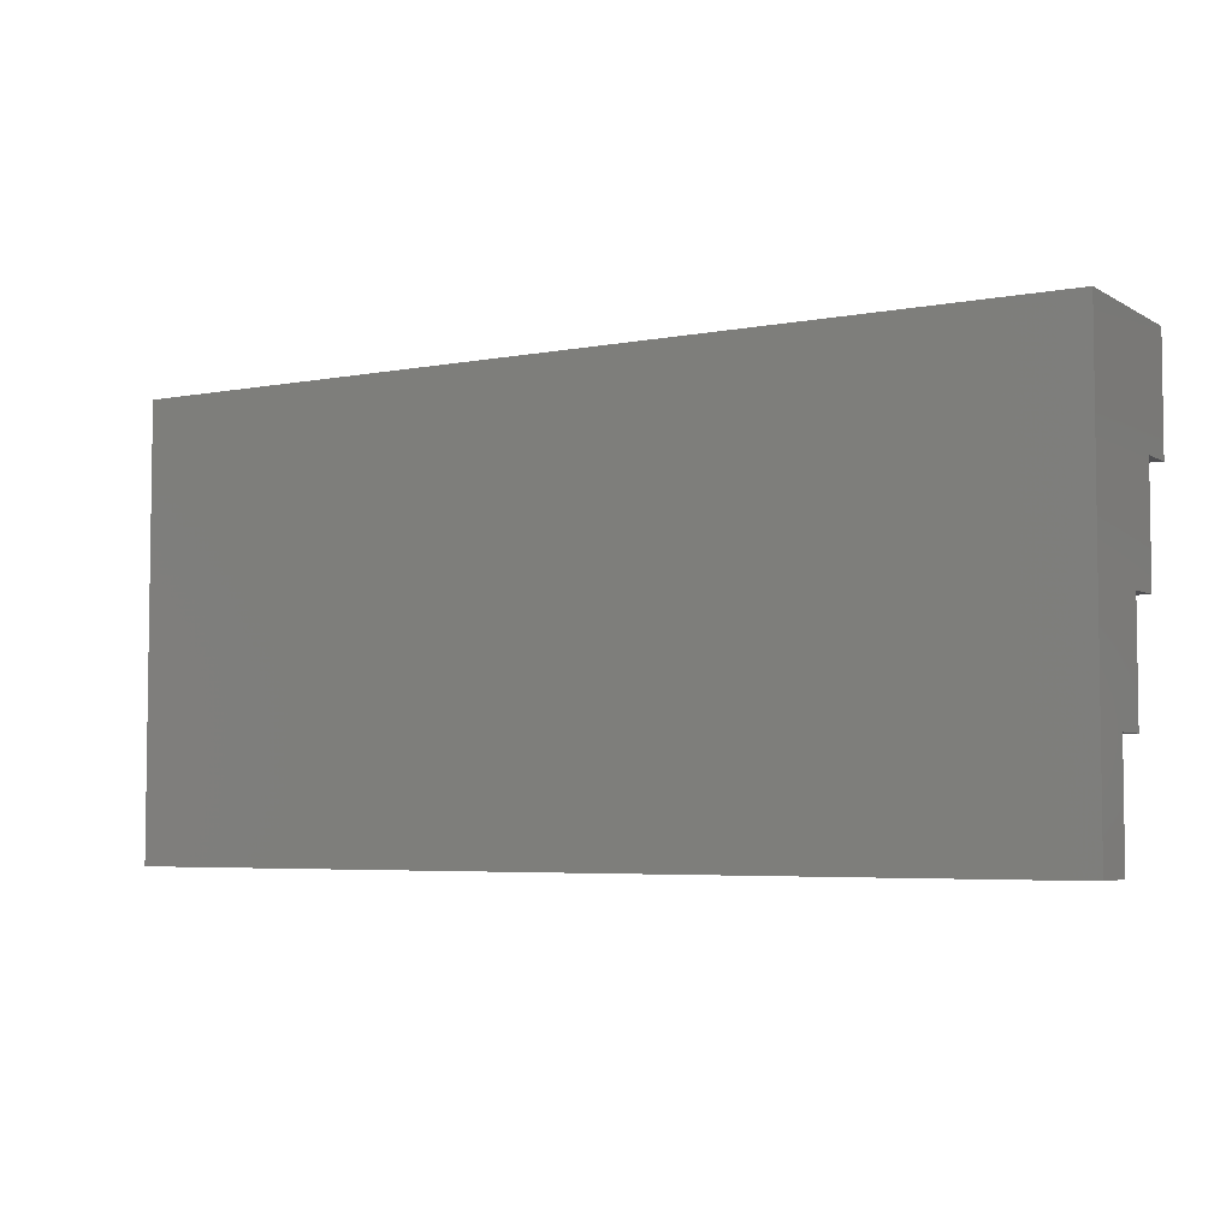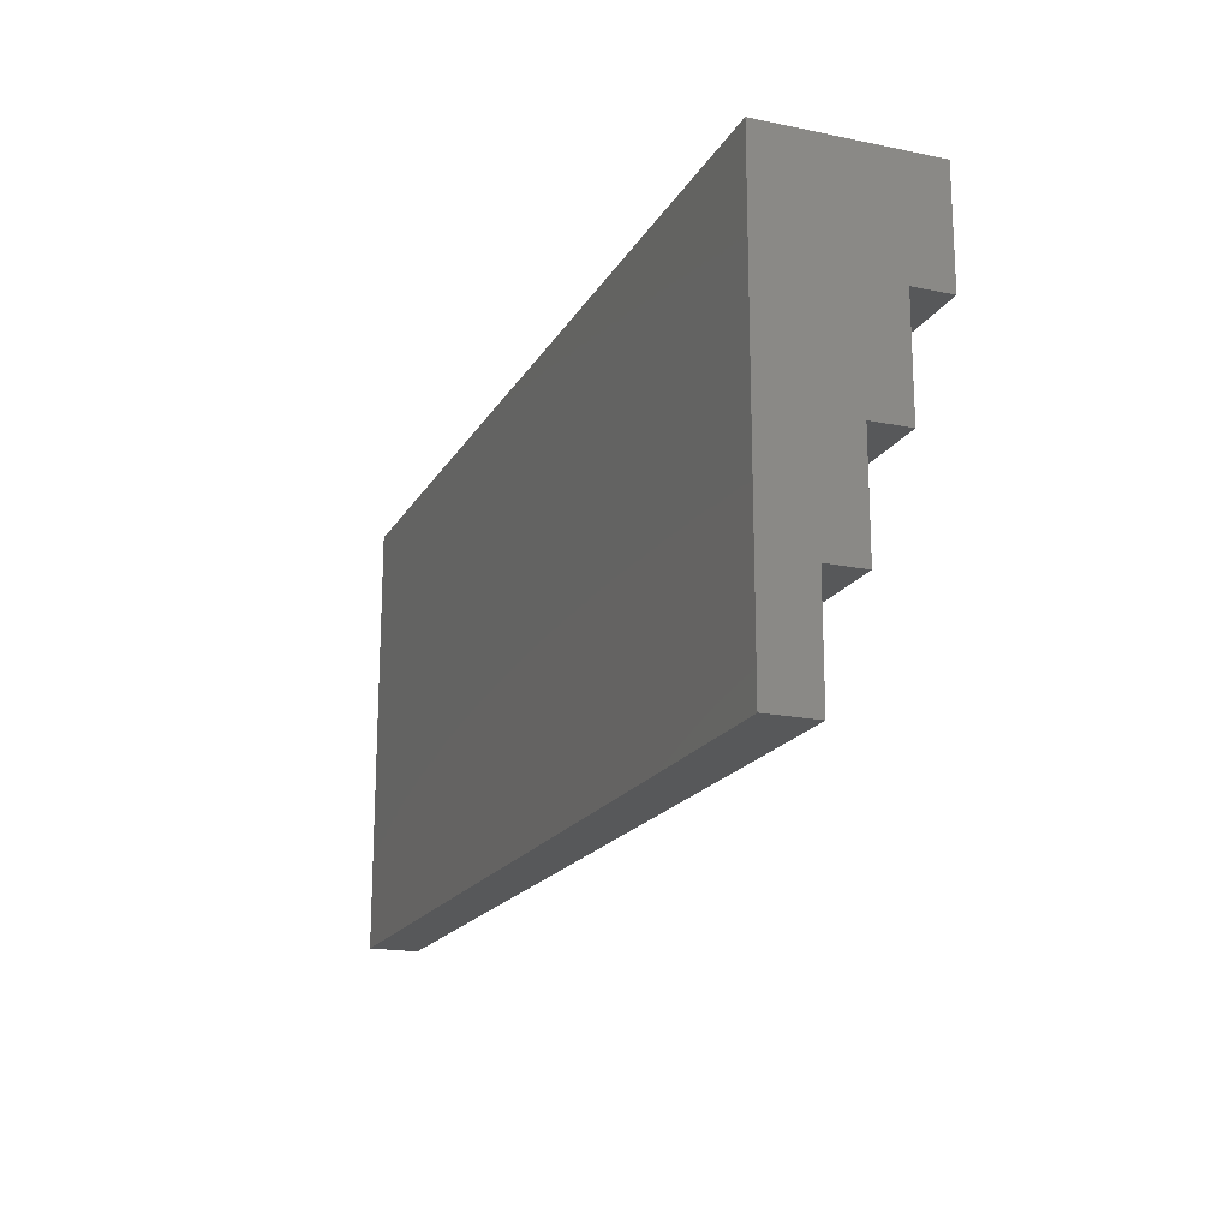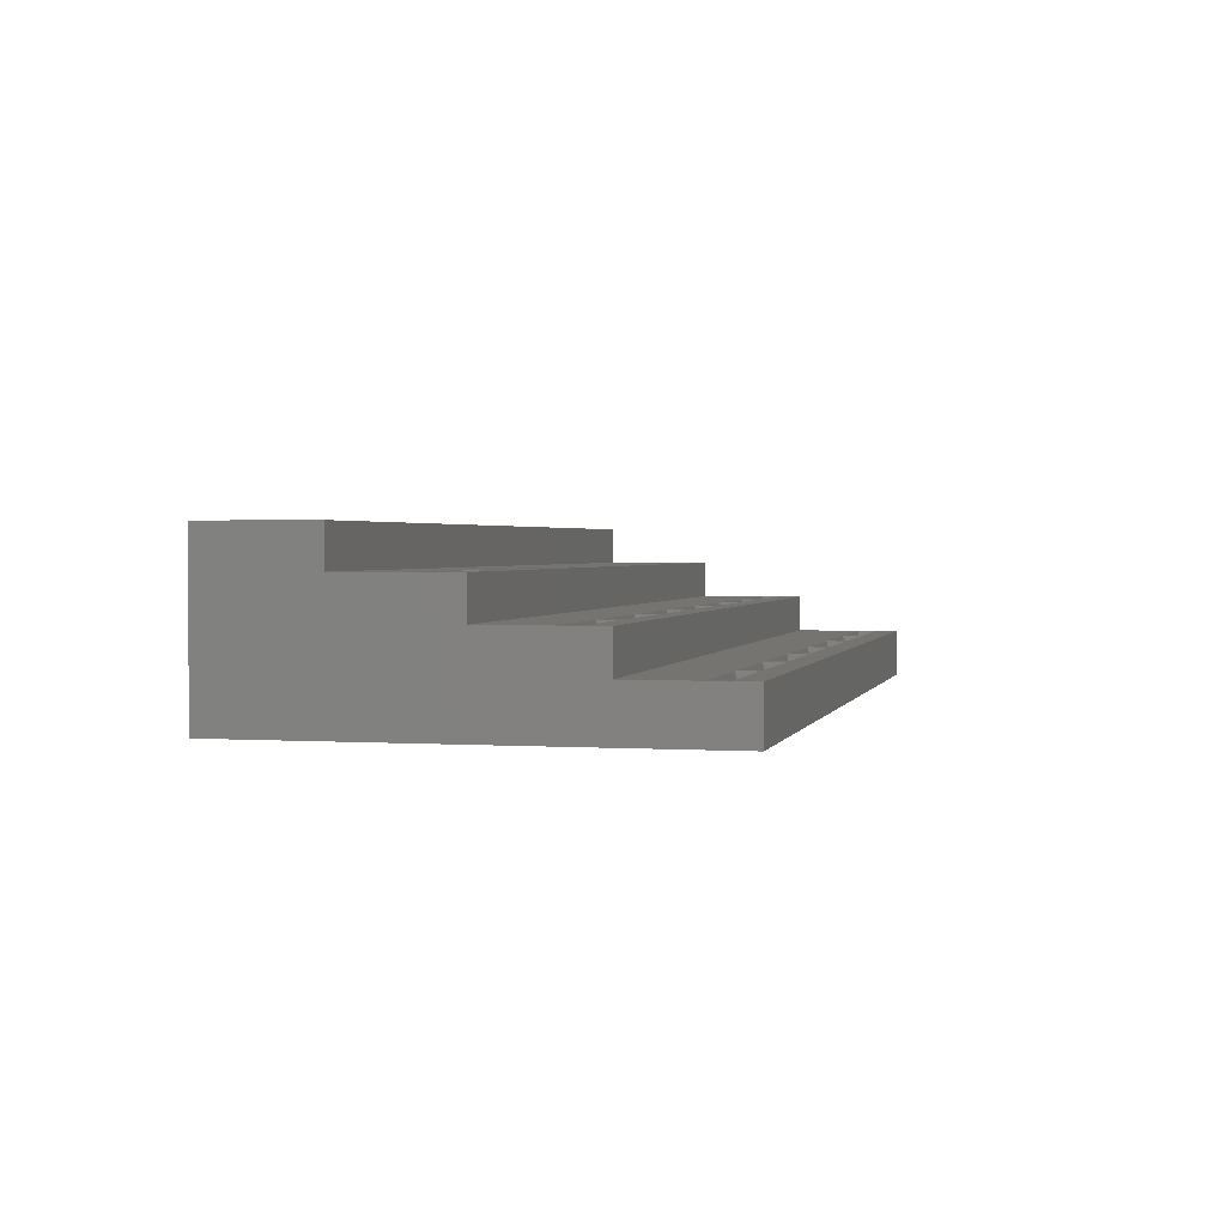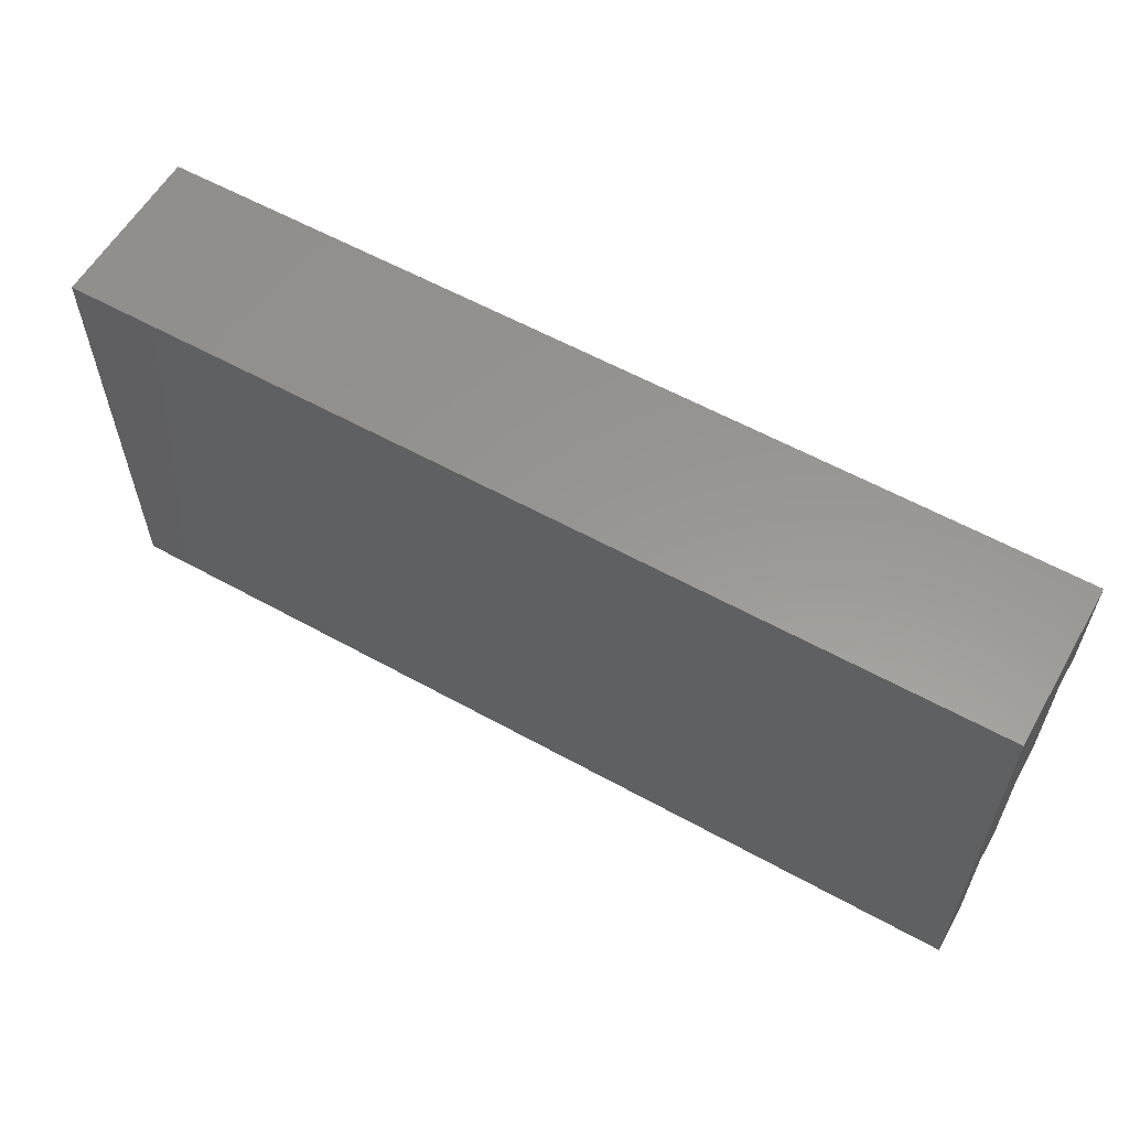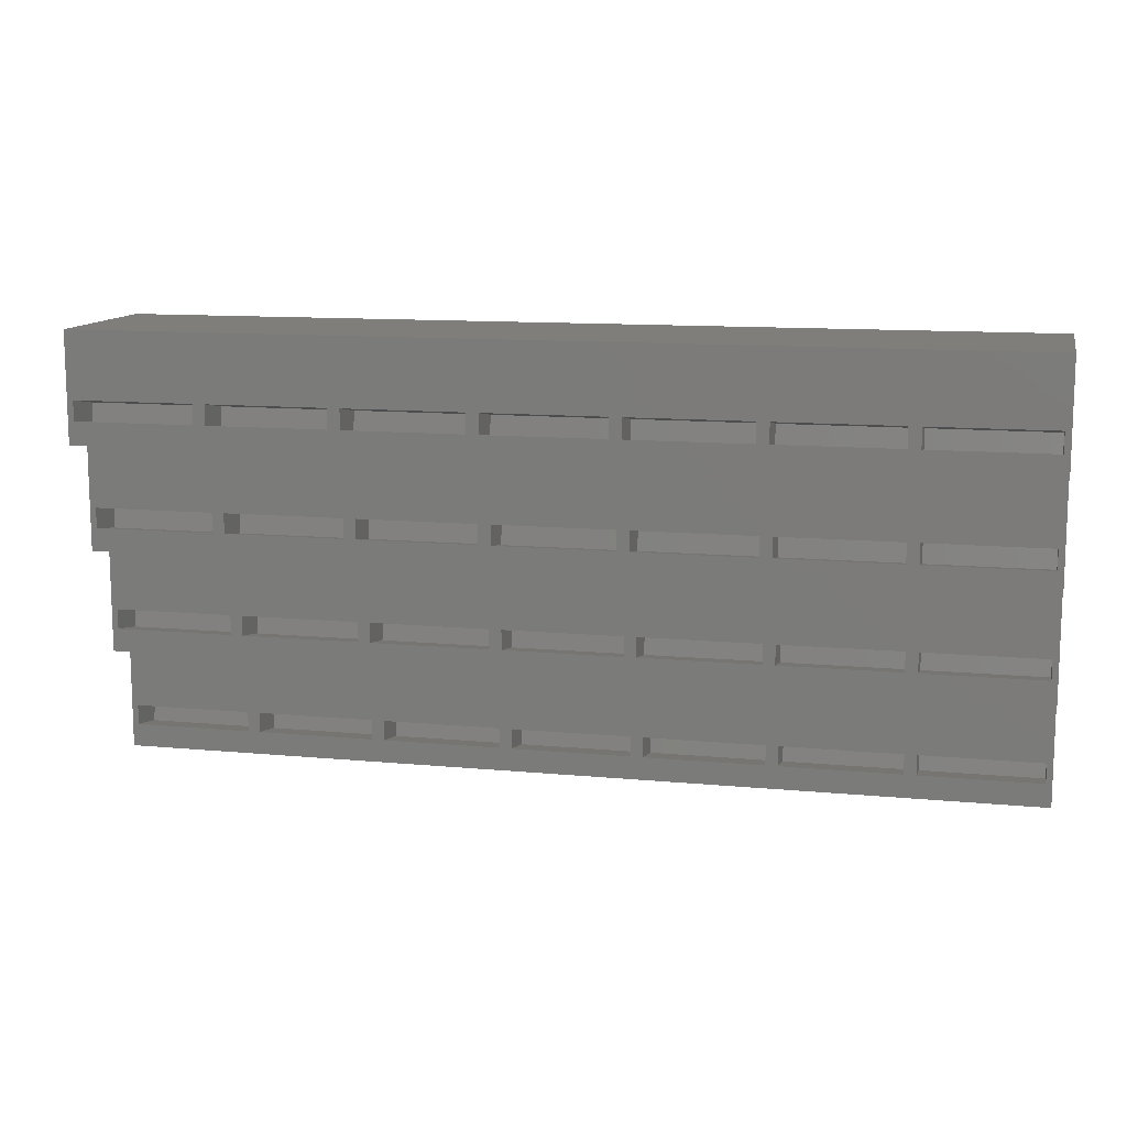
<metadata>
{"format":"stl","ext":"stl","renderer":"f3d","projection":"perspective","resolution":1024,"background":"white","views":[{"elev":-4.9,"azim":-149.2,"up":"+Y"},{"elev":-18.4,"azim":-111.5,"up":"+Y"},{"elev":1.8,"azim":-76.6,"up":"+Z"},{"elev":58.7,"azim":-150.3,"up":"+Y"},{"elev":11.9,"azim":12.7,"up":"+Y"}]}
</metadata>
<code>
# stl→obj: 244 verts, 484 faces
v -12 -10 0
v 156 70 0
v 156 -10 0
v -12 70 0
v -12 50 23
v -12 70 30
v -12 30 16
v -12 10 9
v -12 -10 9
v -12 50 30
v -12 30 23
v -12 10 16
v 156 -10 9
v 156 10 16
v 156 10 9
v 154.9 -2.131 9
v 133.1 -2.131 9
v 130.9 -2.131 9
v 133.1 -5.787 9
v 109.1 -2.131 9
v 106.9 -2.131 9
v 109.1 -5.787 9
v 85.1 -2.131 9
v 82.9 -2.131 9
v 85.1 -5.787 9
v 61.1 -2.131 9
v 58.9 -2.131 9
v 61.1 -5.787 9
v 37.1 -2.131 9
v 34.9 -2.131 9
v 37.1 -5.787 9
v 13.1 -2.131 9
v 10.9 -2.131 9
v 13.1 -5.787 9
v -10.9 -2.131 9
v 154.9 -5.787 9
v 130.9 -5.787 9
v 106.9 -5.787 9
v 82.9 -5.787 9
v 58.9 -5.787 9
v 34.9 -5.787 9
v 10.9 -5.787 9
v -10.9 -5.787 9
v -10.9 -3.496 1.263
v -10.9 -7.041 1.889
v 10.9 -3.496 1.263
v 10.9 -7.041 1.889
v 13.1 -3.496 1.263
v 13.1 -7.041 1.889
v 34.9 -3.496 1.263
v 34.9 -7.041 1.889
v 37.1 -3.496 1.263
v 37.1 -7.041 1.889
v 58.9 -3.496 1.263
v 58.9 -7.041 1.889
v 61.1 -3.496 1.263
v 61.1 -7.041 1.889
v 82.9 -3.496 1.263
v 82.9 -7.041 1.889
v 85.1 -3.496 1.263
v 85.1 -7.041 1.889
v 106.9 -3.496 1.263
v 106.9 -7.041 1.889
v 109.1 -3.496 1.263
v 109.1 -7.041 1.889
v 130.9 -3.496 1.263
v 130.9 -7.041 1.889
v 156 50 23
v 156 70 30
v 156 50 30
v 156 30 16
v 156 30 23
v 133.1 -3.496 1.263
v 133.1 -7.041 1.889
v 154.9 -3.496 1.263
v 154.9 -7.041 1.889
v 154.9 17.87 16
v 133.1 17.87 16
v 130.9 17.87 16
v 133.1 14.21 16
v 109.1 17.87 16
v 106.9 17.87 16
v 109.1 14.21 16
v 85.1 17.87 16
v 82.9 17.87 16
v 85.1 14.21 16
v 61.1 17.87 16
v 58.9 17.87 16
v 61.1 14.21 16
v 37.1 17.87 16
v 34.9 17.87 16
v 37.1 14.21 16
v 13.1 17.87 16
v 10.9 17.87 16
v 13.1 14.21 16
v -10.9 17.87 16
v 154.9 14.21 16
v 130.9 14.21 16
v 106.9 14.21 16
v 82.9 14.21 16
v 58.9 14.21 16
v 34.9 14.21 16
v 10.9 14.21 16
v -10.9 14.21 16
v -10.9 16.5 8.263
v -10.9 12.96 8.889
v 10.9 16.5 8.263
v 10.9 12.96 8.889
v 13.1 16.5 8.263
v 13.1 12.96 8.889
v 34.9 16.5 8.263
v 34.9 12.96 8.889
v 37.1 16.5 8.263
v 37.1 12.96 8.889
v 58.9 16.5 8.263
v 58.9 12.96 8.889
v 61.1 16.5 8.263
v 61.1 12.96 8.889
v 82.9 16.5 8.263
v 82.9 12.96 8.889
v 85.1 16.5 8.263
v 85.1 12.96 8.889
v 106.9 16.5 8.263
v 106.9 12.96 8.889
v 109.1 16.5 8.263
v 109.1 12.96 8.889
v 130.9 16.5 8.263
v 130.9 12.96 8.889
v 133.1 16.5 8.263
v 133.1 12.96 8.889
v 154.9 16.5 8.263
v 154.9 12.96 8.889
v 154.9 37.87 23
v 133.1 37.87 23
v 130.9 37.87 23
v 133.1 34.21 23
v 109.1 37.87 23
v 106.9 37.87 23
v 109.1 34.21 23
v 85.1 37.87 23
v 82.9 37.87 23
v 85.1 34.21 23
v 61.1 37.87 23
v 58.9 37.87 23
v 61.1 34.21 23
v 37.1 37.87 23
v 34.9 37.87 23
v 37.1 34.21 23
v 13.1 37.87 23
v 10.9 37.87 23
v 13.1 34.21 23
v -10.9 37.87 23
v 154.9 34.21 23
v 130.9 34.21 23
v 106.9 34.21 23
v 82.9 34.21 23
v 58.9 34.21 23
v 34.9 34.21 23
v 10.9 34.21 23
v -10.9 34.21 23
v -10.9 36.5 15.26
v -10.9 32.96 15.89
v 10.9 36.5 15.26
v 10.9 32.96 15.89
v 13.1 36.5 15.26
v 13.1 32.96 15.89
v 34.9 36.5 15.26
v 34.9 32.96 15.89
v 37.1 36.5 15.26
v 37.1 32.96 15.89
v 58.9 36.5 15.26
v 58.9 32.96 15.89
v 61.1 36.5 15.26
v 61.1 32.96 15.89
v 82.9 36.5 15.26
v 82.9 32.96 15.89
v 85.1 36.5 15.26
v 85.1 32.96 15.89
v 106.9 36.5 15.26
v 106.9 32.96 15.89
v 109.1 36.5 15.26
v 109.1 32.96 15.89
v 130.9 36.5 15.26
v 130.9 32.96 15.89
v 133.1 36.5 15.26
v 133.1 32.96 15.89
v 154.9 36.5 15.26
v 154.9 32.96 15.89
v 154.9 57.87 30
v 133.1 57.87 30
v 130.9 57.87 30
v 133.1 54.21 30
v 109.1 57.87 30
v 106.9 57.87 30
v 109.1 54.21 30
v 85.1 57.87 30
v 82.9 57.87 30
v 85.1 54.21 30
v 61.1 57.87 30
v 58.9 57.87 30
v 61.1 54.21 30
v 37.1 57.87 30
v 34.9 57.87 30
v 37.1 54.21 30
v 13.1 57.87 30
v 10.9 57.87 30
v 13.1 54.21 30
v -10.9 57.87 30
v 154.9 54.21 30
v 130.9 54.21 30
v 106.9 54.21 30
v 82.9 54.21 30
v 58.9 54.21 30
v 34.9 54.21 30
v 10.9 54.21 30
v -10.9 54.21 30
v -10.9 56.5 22.26
v -10.9 52.96 22.89
v 10.9 56.5 22.26
v 10.9 52.96 22.89
v 13.1 56.5 22.26
v 13.1 52.96 22.89
v 34.9 56.5 22.26
v 34.9 52.96 22.89
v 37.1 56.5 22.26
v 37.1 52.96 22.89
v 58.9 56.5 22.26
v 58.9 52.96 22.89
v 61.1 56.5 22.26
v 61.1 52.96 22.89
v 82.9 56.5 22.26
v 82.9 52.96 22.89
v 85.1 56.5 22.26
v 85.1 52.96 22.89
v 106.9 56.5 22.26
v 106.9 52.96 22.89
v 109.1 56.5 22.26
v 109.1 52.96 22.89
v 130.9 56.5 22.26
v 130.9 52.96 22.89
v 133.1 56.5 22.26
v 133.1 52.96 22.89
v 154.9 56.5 22.26
v 154.9 52.96 22.89
f 1 2 3
f 2 1 4
f 4 5 6
f 4 7 5
f 4 8 7
f 1 8 4
f 8 1 9
f 6 5 10
f 5 7 11
f 7 8 12
f 1 13 9
f 13 1 3
f 8 14 12
f 14 8 15
f 15 16 13
f 15 17 16
f 17 18 19
f 15 18 17
f 15 20 18
f 20 21 22
f 15 21 20
f 15 23 21
f 23 24 25
f 15 24 23
f 15 26 24
f 26 27 28
f 8 26 15
f 26 8 27
f 29 30 31
f 27 8 29
f 29 8 30
f 32 33 34
f 30 8 32
f 32 8 33
f 9 35 8
f 33 8 35
f 36 13 16
f 19 13 36
f 37 19 18
f 37 13 19
f 22 13 37
f 38 22 21
f 38 13 22
f 25 13 38
f 39 25 24
f 39 13 25
f 28 13 39
f 40 28 27
f 9 28 40
f 9 40 31
f 41 31 30
f 9 31 41
f 9 41 34
f 42 34 33
f 9 34 42
f 9 42 43
f 28 9 13
f 35 9 43
f 43 44 35
f 44 43 45
f 46 42 33
f 42 46 47
f 44 33 35
f 33 44 46
f 44 47 46
f 47 44 45
f 47 43 42
f 43 47 45
f 34 48 32
f 48 34 49
f 50 41 30
f 41 50 51
f 48 30 32
f 30 48 50
f 48 51 50
f 51 48 49
f 51 34 41
f 34 51 49
f 31 52 29
f 52 31 53
f 54 40 27
f 40 54 55
f 52 27 29
f 27 52 54
f 52 55 54
f 55 52 53
f 55 31 40
f 31 55 53
f 28 56 26
f 56 28 57
f 58 39 24
f 39 58 59
f 56 24 26
f 24 56 58
f 56 59 58
f 59 56 57
f 59 28 39
f 28 59 57
f 25 60 23
f 60 25 61
f 62 38 21
f 38 62 63
f 60 21 23
f 21 60 62
f 60 63 62
f 63 60 61
f 63 25 38
f 25 63 61
f 22 64 20
f 64 22 65
f 66 37 18
f 37 66 67
f 64 18 20
f 18 64 66
f 64 67 66
f 67 64 65
f 67 22 37
f 22 67 65
f 68 69 70
f 69 68 2
f 71 68 72
f 68 71 2
f 15 71 14
f 71 15 2
f 3 15 13
f 15 3 2
f 19 73 17
f 73 19 74
f 75 36 16
f 36 75 76
f 73 16 17
f 16 73 75
f 73 76 75
f 76 73 74
f 76 19 36
f 19 76 74
f 7 72 11
f 72 7 71
f 71 77 14
f 71 78 77
f 78 79 80
f 71 79 78
f 71 81 79
f 81 82 83
f 71 82 81
f 71 84 82
f 84 85 86
f 71 85 84
f 71 87 85
f 87 88 89
f 7 87 71
f 87 7 88
f 90 91 92
f 88 7 90
f 90 7 91
f 93 94 95
f 91 7 93
f 93 7 94
f 12 96 7
f 94 7 96
f 97 14 77
f 80 14 97
f 98 80 79
f 98 14 80
f 83 14 98
f 99 83 82
f 99 14 83
f 86 14 99
f 100 86 85
f 100 14 86
f 89 14 100
f 101 89 88
f 12 89 101
f 12 101 92
f 102 92 91
f 12 92 102
f 12 102 95
f 103 95 94
f 12 95 103
f 12 103 104
f 89 12 14
f 96 12 104
f 104 105 96
f 105 104 106
f 107 103 94
f 103 107 108
f 105 94 96
f 94 105 107
f 105 108 107
f 108 105 106
f 108 104 103
f 104 108 106
f 95 109 93
f 109 95 110
f 111 102 91
f 102 111 112
f 109 91 93
f 91 109 111
f 109 112 111
f 112 109 110
f 112 95 102
f 95 112 110
f 92 113 90
f 113 92 114
f 115 101 88
f 101 115 116
f 113 88 90
f 88 113 115
f 113 116 115
f 116 113 114
f 116 92 101
f 92 116 114
f 89 117 87
f 117 89 118
f 119 100 85
f 100 119 120
f 117 85 87
f 85 117 119
f 117 120 119
f 120 117 118
f 120 89 100
f 89 120 118
f 86 121 84
f 121 86 122
f 123 99 82
f 99 123 124
f 121 82 84
f 82 121 123
f 121 124 123
f 124 121 122
f 124 86 99
f 86 124 122
f 83 125 81
f 125 83 126
f 127 98 79
f 98 127 128
f 125 79 81
f 79 125 127
f 125 128 127
f 128 125 126
f 128 83 98
f 83 128 126
f 80 129 78
f 129 80 130
f 131 97 77
f 97 131 132
f 129 77 78
f 77 129 131
f 129 132 131
f 132 129 130
f 132 80 97
f 80 132 130
f 5 70 10
f 70 5 68
f 68 133 72
f 68 134 133
f 134 135 136
f 68 135 134
f 68 137 135
f 137 138 139
f 68 138 137
f 68 140 138
f 140 141 142
f 68 141 140
f 68 143 141
f 143 144 145
f 5 143 68
f 143 5 144
f 146 147 148
f 144 5 146
f 146 5 147
f 149 150 151
f 147 5 149
f 149 5 150
f 11 152 5
f 150 5 152
f 153 72 133
f 136 72 153
f 154 136 135
f 154 72 136
f 139 72 154
f 155 139 138
f 155 72 139
f 142 72 155
f 156 142 141
f 156 72 142
f 145 72 156
f 157 145 144
f 11 145 157
f 11 157 148
f 158 148 147
f 11 148 158
f 11 158 151
f 159 151 150
f 11 151 159
f 11 159 160
f 145 11 72
f 152 11 160
f 160 161 152
f 161 160 162
f 163 159 150
f 159 163 164
f 161 164 163
f 164 161 162
f 164 160 159
f 160 164 162
f 161 150 152
f 150 161 163
f 151 165 149
f 165 151 166
f 167 158 147
f 158 167 168
f 165 168 167
f 168 165 166
f 168 151 158
f 151 168 166
f 165 147 149
f 147 165 167
f 148 169 146
f 169 148 170
f 171 157 144
f 157 171 172
f 169 172 171
f 172 169 170
f 172 148 157
f 148 172 170
f 169 144 146
f 144 169 171
f 145 173 143
f 173 145 174
f 175 156 141
f 156 175 176
f 173 176 175
f 176 173 174
f 176 145 156
f 145 176 174
f 173 141 143
f 141 173 175
f 142 177 140
f 177 142 178
f 179 155 138
f 155 179 180
f 177 180 179
f 180 177 178
f 180 142 155
f 142 180 178
f 177 138 140
f 138 177 179
f 139 181 137
f 181 139 182
f 183 154 135
f 154 183 184
f 181 184 183
f 184 181 182
f 184 139 154
f 139 184 182
f 181 135 137
f 135 181 183
f 136 185 134
f 185 136 186
f 187 153 133
f 153 187 188
f 185 188 187
f 188 185 186
f 188 136 153
f 136 188 186
f 185 133 134
f 133 185 187
f 2 6 69
f 6 2 4
f 69 189 70
f 69 190 189
f 190 191 192
f 69 191 190
f 69 193 191
f 193 194 195
f 69 194 193
f 69 196 194
f 196 197 198
f 69 197 196
f 69 199 197
f 199 200 201
f 6 199 69
f 199 6 200
f 202 203 204
f 200 6 202
f 202 6 203
f 205 206 207
f 203 6 205
f 205 6 206
f 10 208 6
f 206 6 208
f 209 70 189
f 192 70 209
f 210 192 191
f 210 70 192
f 195 70 210
f 211 195 194
f 211 70 195
f 198 70 211
f 212 198 197
f 212 70 198
f 201 70 212
f 213 201 200
f 10 201 213
f 10 213 204
f 214 204 203
f 10 204 214
f 10 214 207
f 215 207 206
f 10 207 215
f 10 215 216
f 201 10 70
f 208 10 216
f 216 217 208
f 217 216 218
f 219 215 206
f 215 219 220
f 217 206 208
f 206 217 219
f 217 220 219
f 220 217 218
f 220 216 215
f 216 220 218
f 207 221 205
f 221 207 222
f 223 214 203
f 214 223 224
f 221 203 205
f 203 221 223
f 221 224 223
f 224 221 222
f 224 207 214
f 207 224 222
f 204 225 202
f 225 204 226
f 227 213 200
f 213 227 228
f 225 200 202
f 200 225 227
f 225 228 227
f 228 225 226
f 228 204 213
f 204 228 226
f 201 229 199
f 229 201 230
f 231 212 197
f 212 231 232
f 229 197 199
f 197 229 231
f 229 232 231
f 232 229 230
f 232 201 212
f 201 232 230
f 198 233 196
f 233 198 234
f 235 211 194
f 211 235 236
f 233 194 196
f 194 233 235
f 233 236 235
f 236 233 234
f 236 198 211
f 198 236 234
f 195 237 193
f 237 195 238
f 239 210 191
f 210 239 240
f 237 191 193
f 191 237 239
f 237 240 239
f 240 237 238
f 240 195 210
f 195 240 238
f 192 241 190
f 241 192 242
f 243 209 189
f 209 243 244
f 241 189 190
f 189 241 243
f 241 244 243
f 244 241 242
f 244 192 209
f 192 244 242

</code>
